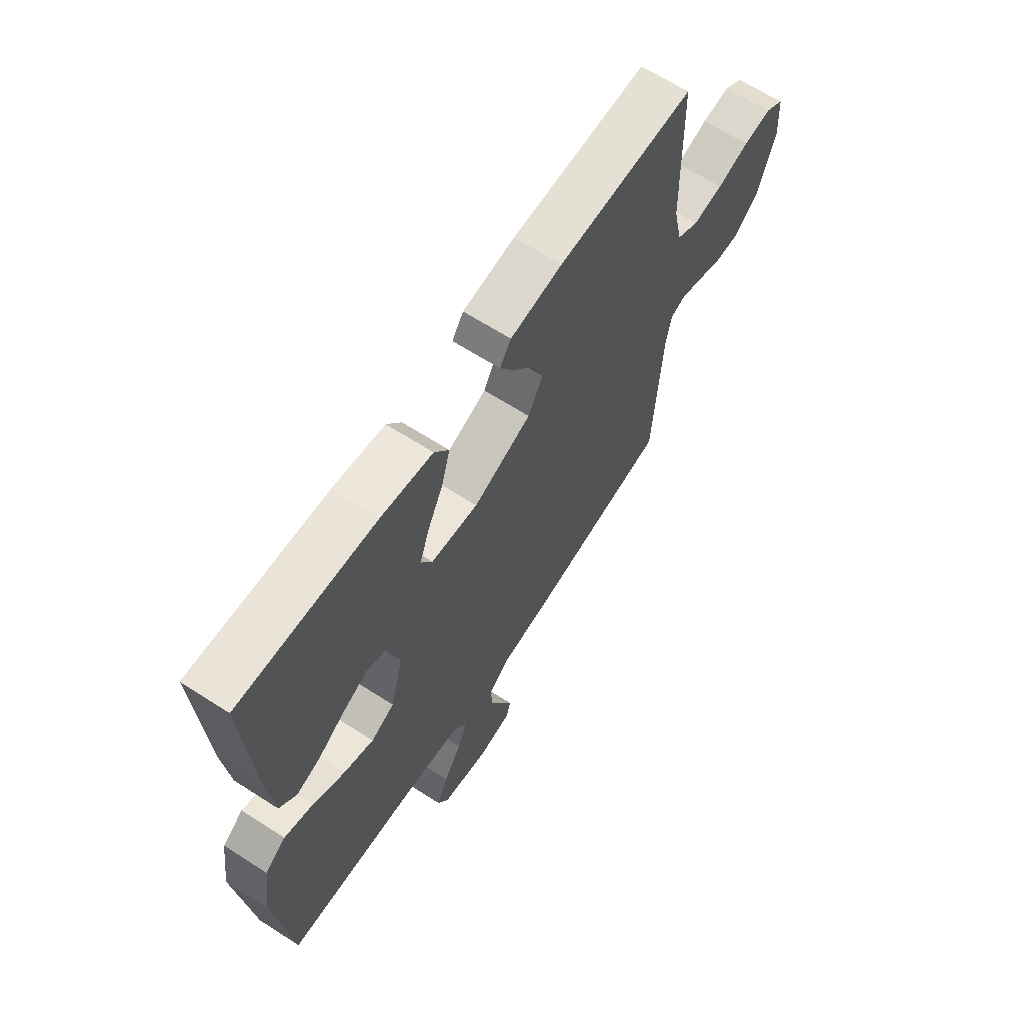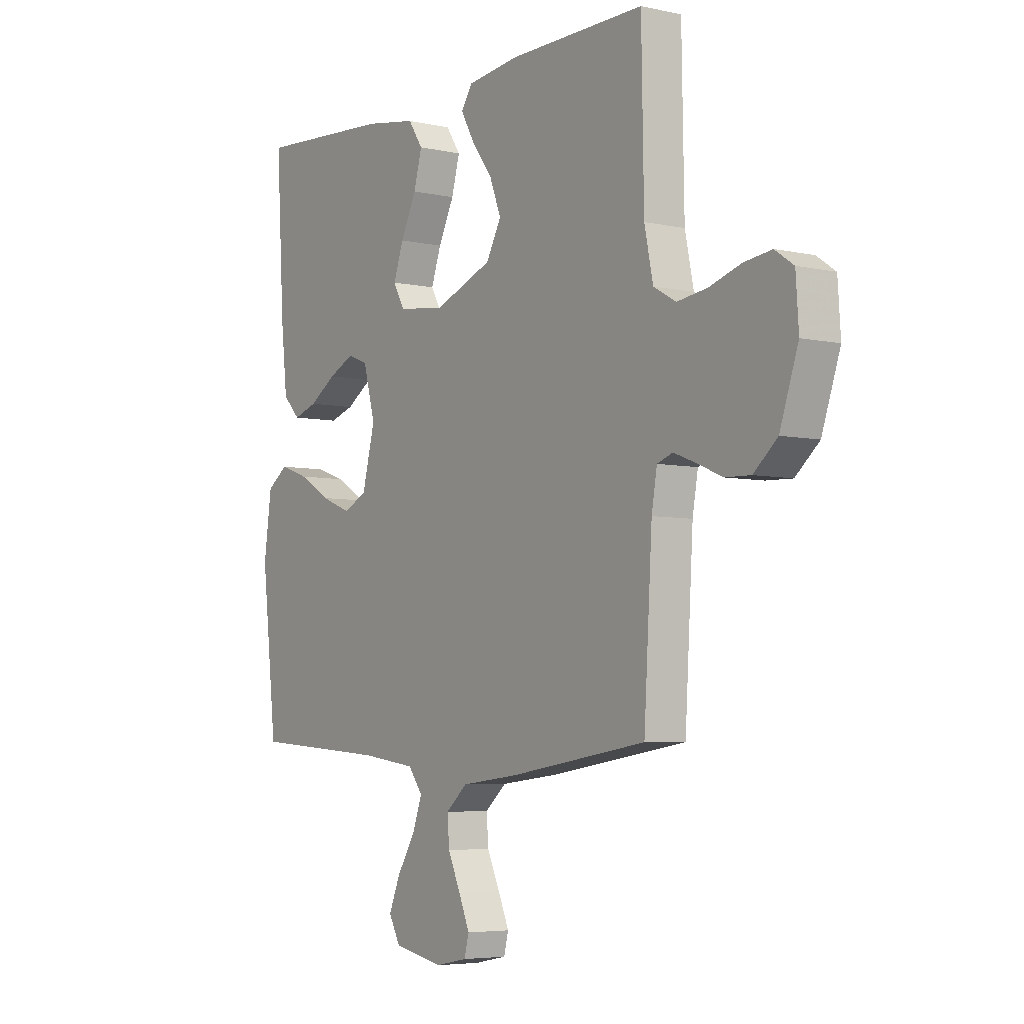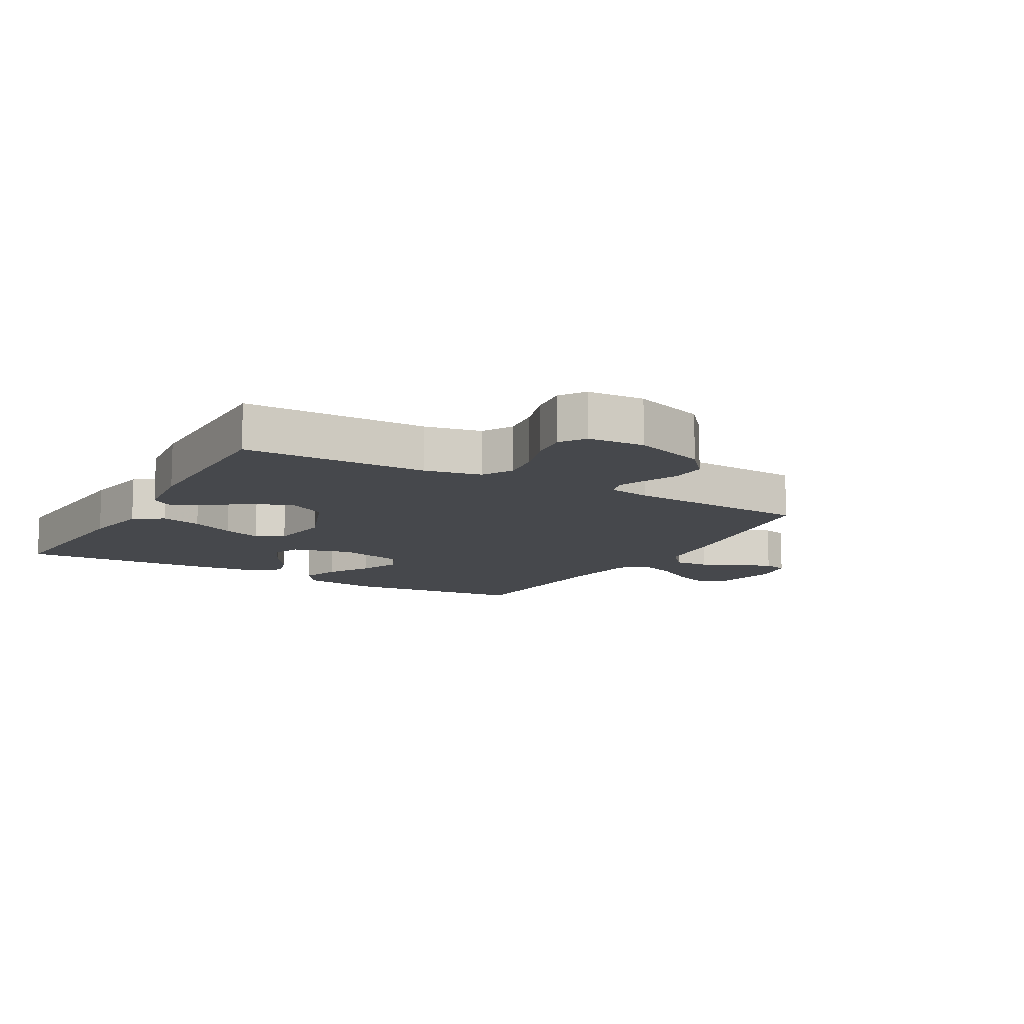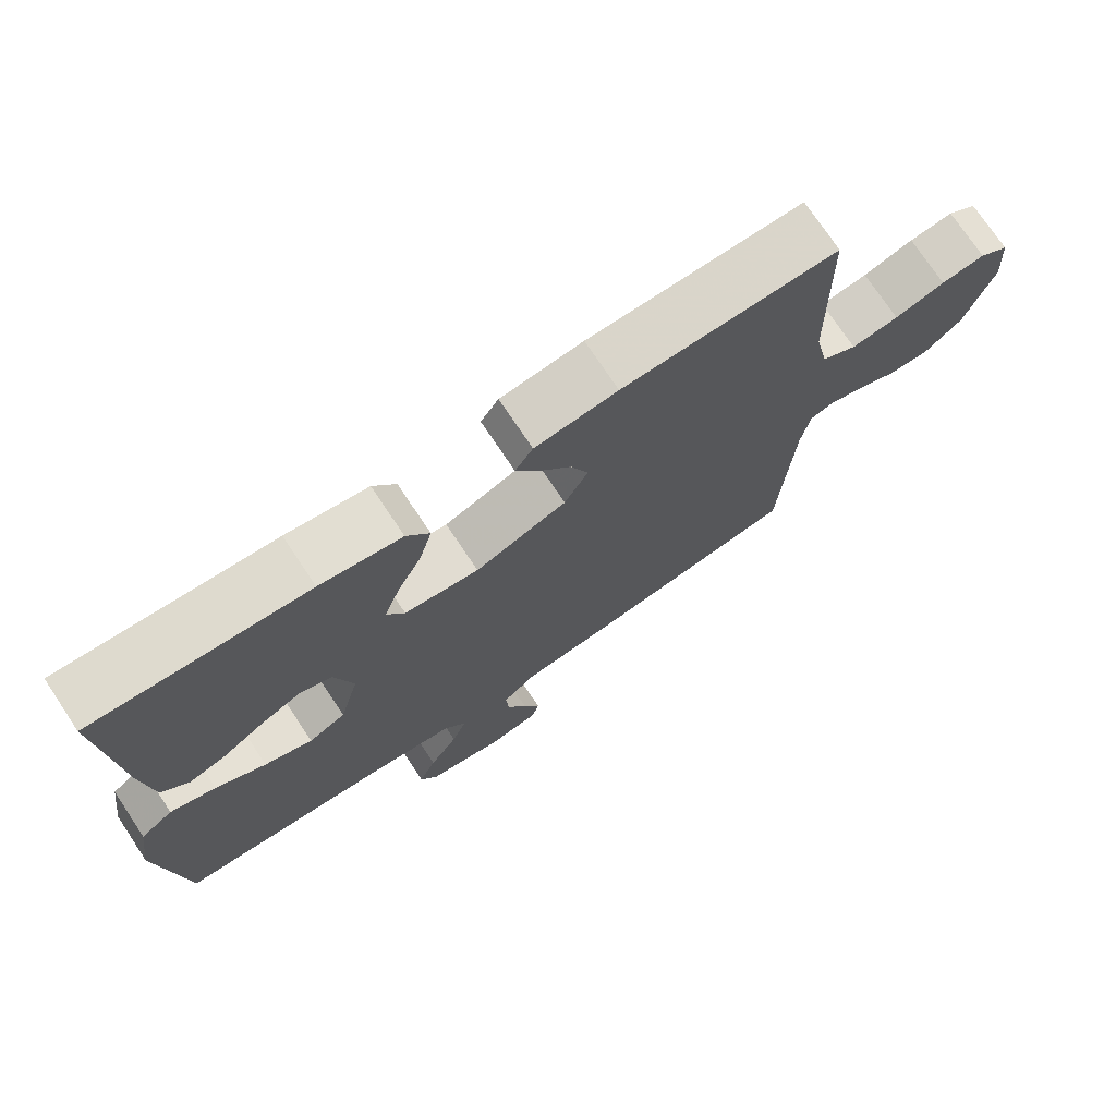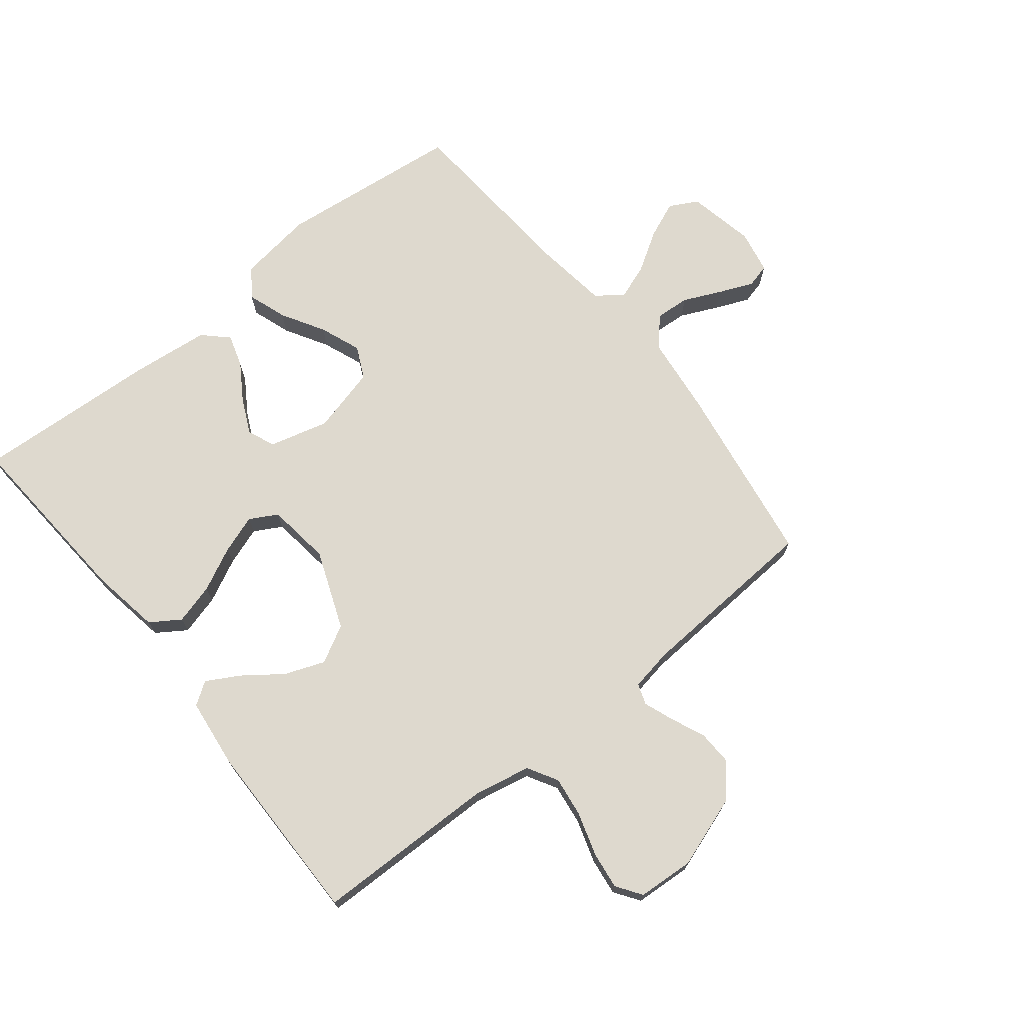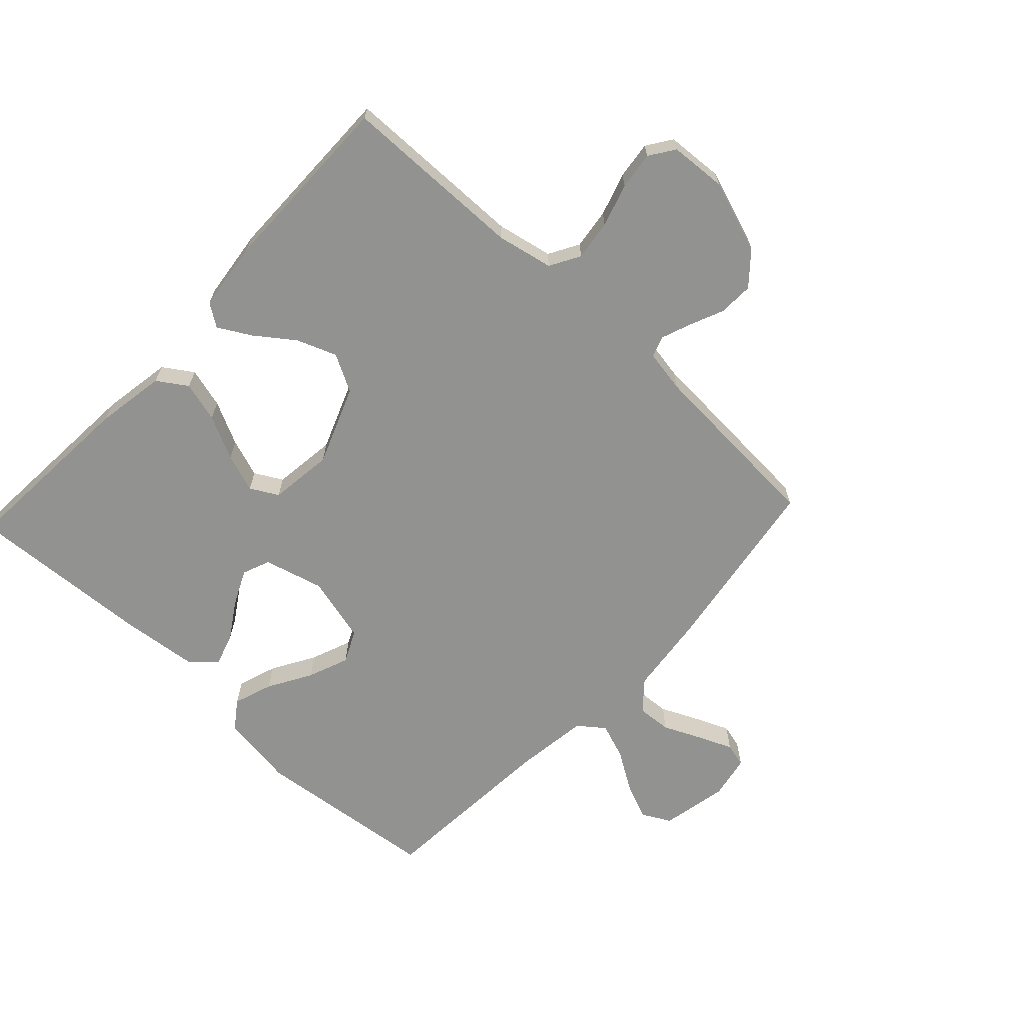
<metadata>
{"format":"obj","ext":"obj","renderer":"f3d","projection":"perspective","resolution":1024,"background":"white","views":[{"elev":65.2,"azim":-57.1,"up":"+Z"},{"elev":-5.2,"azim":55.2,"up":"+Z"},{"elev":-11.4,"azim":60.2,"up":"+Y"},{"elev":73.9,"azim":-33.7,"up":"+Z"},{"elev":71.5,"azim":51.3,"up":"+Y"},{"elev":-66.3,"azim":46.9,"up":"+Y"}]}
</metadata>
<code>
v -0.5 0.07 -0.5
v -0.534 0.07 -0.2
v -0.517 0.07 -0.078
v -0.471 0.07 -0.045
v -0.407 0.07 -0.067
v -0.337 0.07 -0.108
v -0.27 0.07 -0.134
v -0.218 0.07 -0.109
v -0.19 0.07 0
v -0.216 0.07 0.097
v -0.261 0.07 0.115
v -0.318 0.07 0.088
v -0.377 0.07 0.05
v -0.43 0.07 0.033
v -0.468 0.07 0.072
v -0.482 0.07 0.2
v -0.5 0.07 0.5
v -0.2 0.07 0.48
v -0.086 0.07 0.461
v -0.054 0.07 0.413
v -0.072 0.07 0.347
v -0.107 0.07 0.276
v -0.129 0.07 0.213
v -0.104 0.07 0.168
v 0 0.07 0.155
v 0.128 0.07 0.205
v 0.161 0.07 0.266
v 0.136 0.07 0.331
v 0.09 0.07 0.393
v 0.06 0.07 0.446
v 0.085 0.07 0.483
v 0.2 0.07 0.497
v 0.5 0.07 0.5
v 0.505 0.07 0.2
v 0.524 0.07 0.109
v 0.573 0.07 0.081
v 0.639 0.07 0.09
v 0.709 0.07 0.112
v 0.77 0.07 0.12
v 0.811 0.07 0.092
v 0.817 0.07 0
v 0.777 0.07 -0.118
v 0.725 0.07 -0.163
v 0.668 0.07 -0.161
v 0.612 0.07 -0.137
v 0.564 0.07 -0.119
v 0.53 0.07 -0.131
v 0.518 0.07 -0.2
v 0.5 0.07 -0.5
v 0.2 0.07 -0.547
v 0.072 0.07 -0.562
v 0.025 0.07 -0.603
v 0.029 0.07 -0.659
v 0.057 0.07 -0.72
v 0.081 0.07 -0.776
v 0.071 0.07 -0.815
v 0 0.07 -0.829
v -0.109 0.07 -0.807
v -0.134 0.07 -0.761
v -0.109 0.07 -0.701
v -0.069 0.07 -0.637
v -0.048 0.07 -0.579
v -0.08 0.07 -0.537
v -0.2 0.07 -0.521
v -0.5 0 -0.5
v -0.534 0 -0.2
v -0.517 0 -0.078
v -0.471 0 -0.045
v -0.407 0 -0.067
v -0.337 0 -0.108
v -0.27 0 -0.134
v -0.218 0 -0.109
v -0.19 0 0
v -0.216 0 0.097
v -0.261 0 0.115
v -0.318 0 0.088
v -0.377 0 0.05
v -0.43 0 0.033
v -0.468 0 0.072
v -0.482 0 0.2
v -0.5 0 0.5
v -0.2 0 0.48
v -0.086 0 0.461
v -0.054 0 0.413
v -0.072 0 0.347
v -0.107 0 0.276
v -0.129 0 0.213
v -0.104 0 0.168
v 0 0 0.155
v 0.128 0 0.205
v 0.161 0 0.266
v 0.136 0 0.331
v 0.09 0 0.393
v 0.06 0 0.446
v 0.085 0 0.483
v 0.2 0 0.497
v 0.5 0 0.5
v 0.505 0 0.2
v 0.524 0 0.109
v 0.573 0 0.081
v 0.639 0 0.09
v 0.709 0 0.112
v 0.77 0 0.12
v 0.811 0 0.092
v 0.817 0 0
v 0.777 0 -0.118
v 0.725 0 -0.163
v 0.668 0 -0.161
v 0.612 0 -0.137
v 0.564 0 -0.119
v 0.53 0 -0.131
v 0.518 0 -0.2
v 0.5 0 -0.5
v 0.2 0 -0.547
v 0.072 0 -0.562
v 0.025 0 -0.603
v 0.029 0 -0.659
v 0.057 0 -0.72
v 0.081 0 -0.776
v 0.071 0 -0.815
v 0 0 -0.829
v -0.109 0 -0.807
v -0.134 0 -0.761
v -0.109 0 -0.701
v -0.069 0 -0.637
v -0.048 0 -0.579
v -0.08 0 -0.537
v -0.2 0 -0.521
f 58 59 60 61
f 58 61 62
f 57 58 62
f 56 57 62
f 53 54 55 56
f 53 56 62
f 52 53 62 63
f 48 49 50 51
f 47 48 51
f 47 51 52 63
f 42 43 44 45
f 42 45 46
f 41 42 46
f 40 41 46 47
f 37 38 39 40
f 36 37 40 47
f 31 32 33 34
f 31 34 35
f 28 29 30 31
f 27 28 31 35
f 26 27 35 36
f 19 20 21 22
f 19 22 23
f 18 19 23
f 17 18 23
f 16 17 23 24
f 12 13 14 15
f 11 12 15 16
f 3 4 5 6
f 3 6 7
f 64 1 2 3
f 64 3 7
f 63 64 7 8
f 47 63 8 9
f 25 26 36 47
f 25 47 9 10
f 11 16 24 25
f 10 11 25
f 125 124 123 122
f 126 125 122
f 126 122 121
f 126 121 120
f 120 119 118 117
f 126 120 117
f 127 126 117 116
f 115 114 113 112
f 115 112 111
f 127 116 115 111
f 109 108 107 106
f 110 109 106
f 110 106 105
f 111 110 105 104
f 104 103 102 101
f 111 104 101 100
f 98 97 96 95
f 99 98 95
f 95 94 93 92
f 99 95 92 91
f 100 99 91 90
f 86 85 84 83
f 87 86 83
f 87 83 82
f 87 82 81
f 88 87 81 80
f 79 78 77 76
f 80 79 76 75
f 70 69 68 67
f 71 70 67
f 67 66 65 128
f 71 67 128
f 72 71 128 127
f 73 72 127 111
f 111 100 90 89
f 74 73 111 89
f 89 88 80 75
f 89 75 74
f 1 65 66 2
f 2 66 67 3
f 3 67 68 4
f 4 68 69 5
f 5 69 70 6
f 6 70 71 7
f 7 71 72 8
f 8 72 73 9
f 9 73 74 10
f 10 74 75 11
f 11 75 76 12
f 12 76 77 13
f 13 77 78 14
f 14 78 79 15
f 15 79 80 16
f 16 80 81 17
f 17 81 82 18
f 18 82 83 19
f 19 83 84 20
f 20 84 85 21
f 21 85 86 22
f 22 86 87 23
f 23 87 88 24
f 24 88 89 25
f 25 89 90 26
f 26 90 91 27
f 27 91 92 28
f 28 92 93 29
f 29 93 94 30
f 30 94 95 31
f 31 95 96 32
f 32 96 97 33
f 33 97 98 34
f 34 98 99 35
f 35 99 100 36
f 36 100 101 37
f 37 101 102 38
f 38 102 103 39
f 39 103 104 40
f 40 104 105 41
f 41 105 106 42
f 42 106 107 43
f 43 107 108 44
f 44 108 109 45
f 45 109 110 46
f 46 110 111 47
f 47 111 112 48
f 48 112 113 49
f 49 113 114 50
f 50 114 115 51
f 51 115 116 52
f 52 116 117 53
f 53 117 118 54
f 54 118 119 55
f 55 119 120 56
f 56 120 121 57
f 57 121 122 58
f 58 122 123 59
f 59 123 124 60
f 60 124 125 61
f 61 125 126 62
f 62 126 127 63
f 63 127 128 64
f 64 128 65 1

</code>
